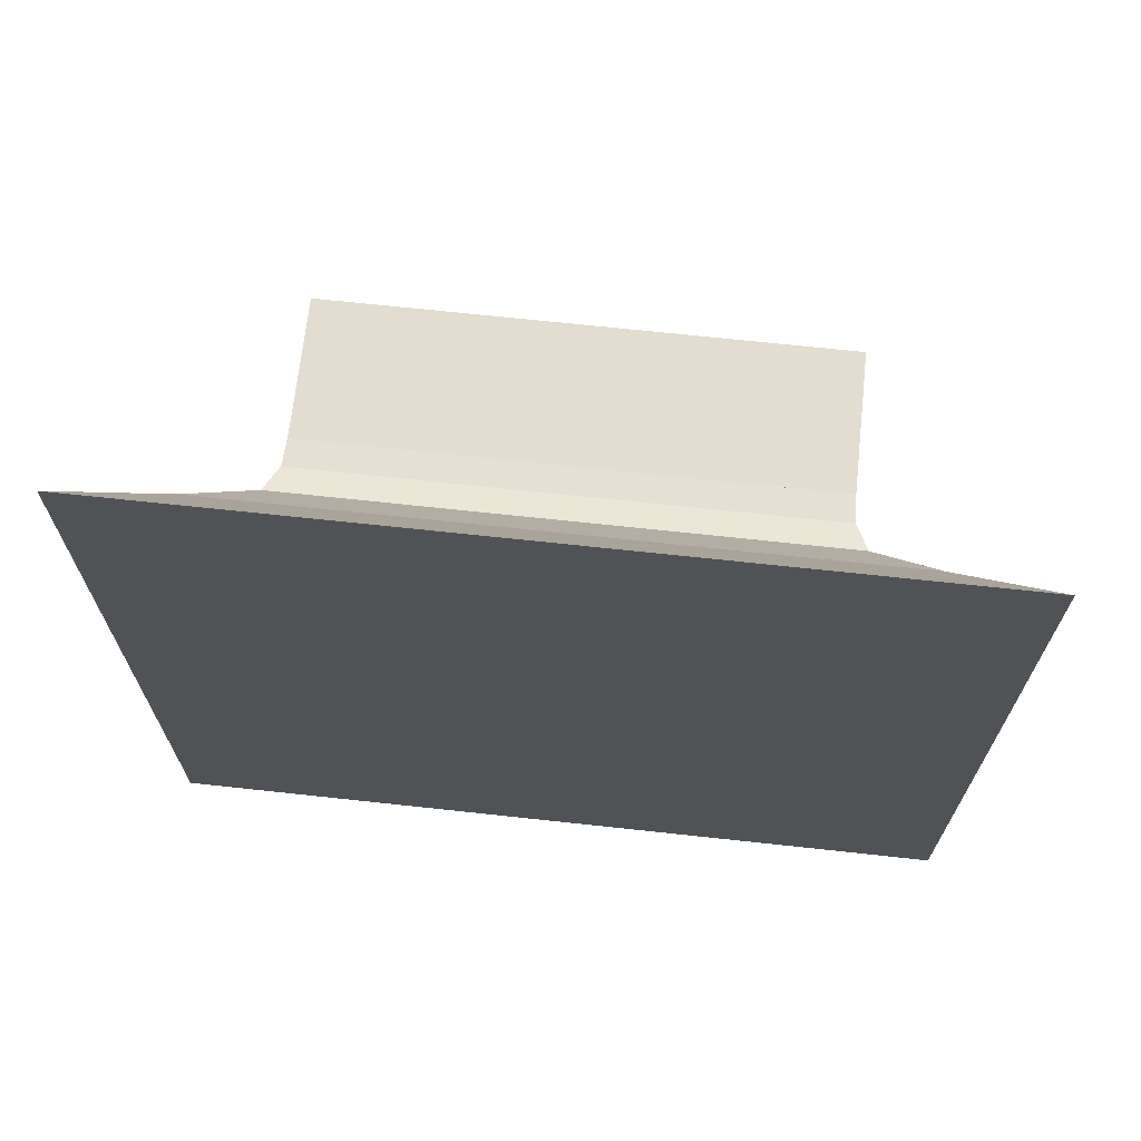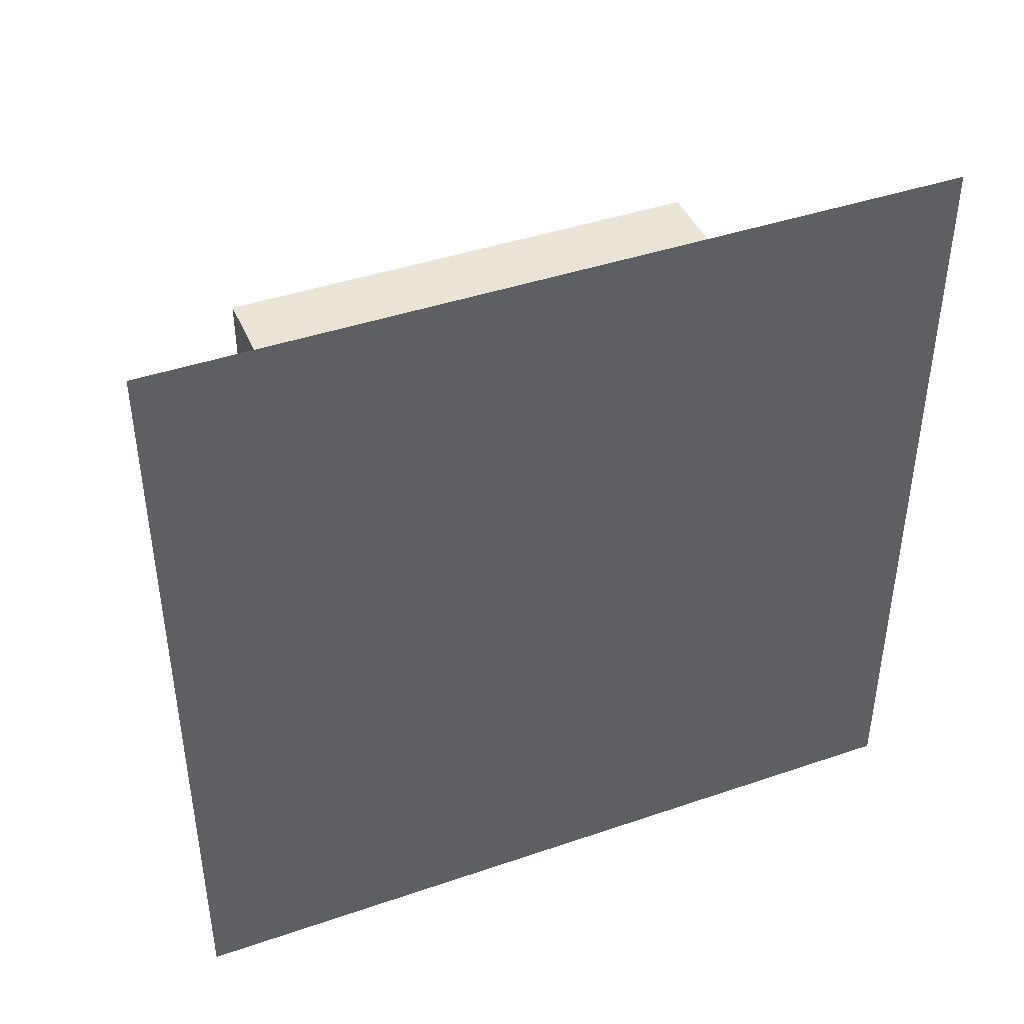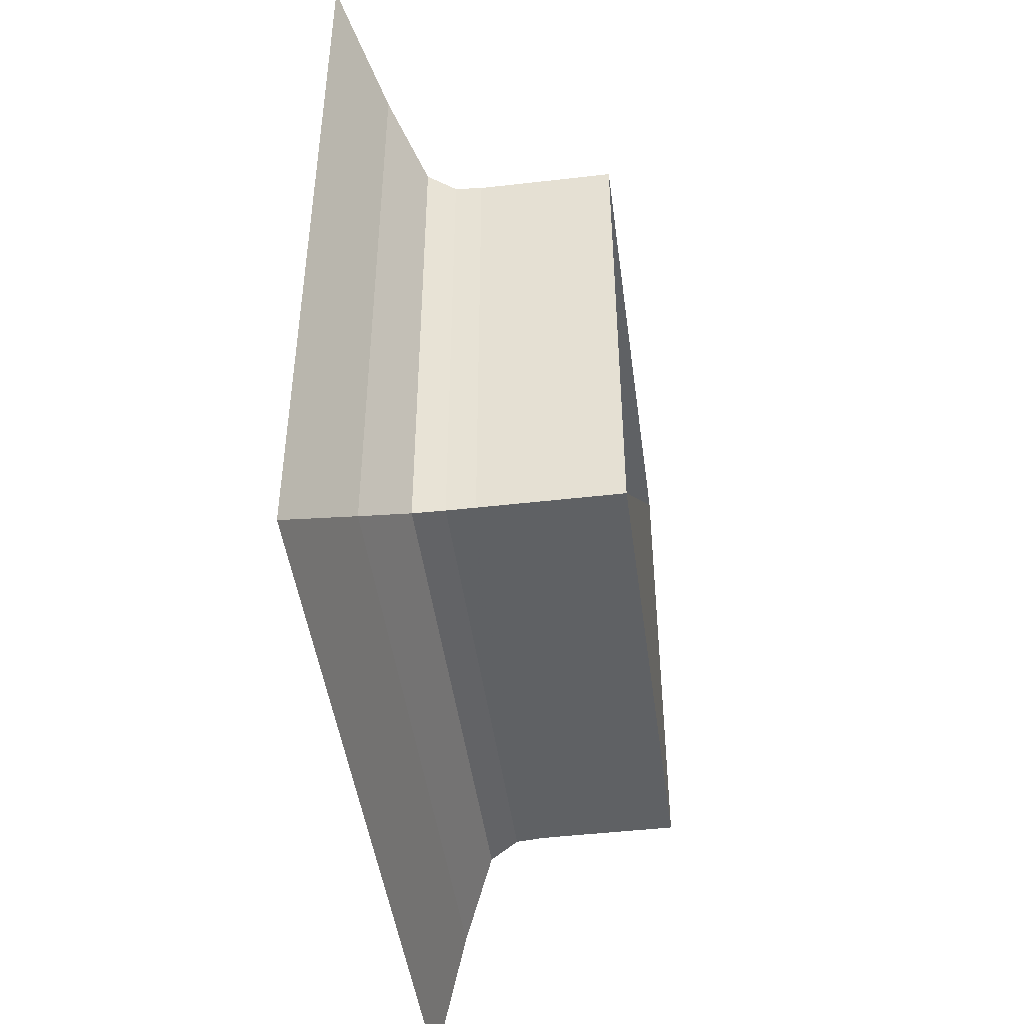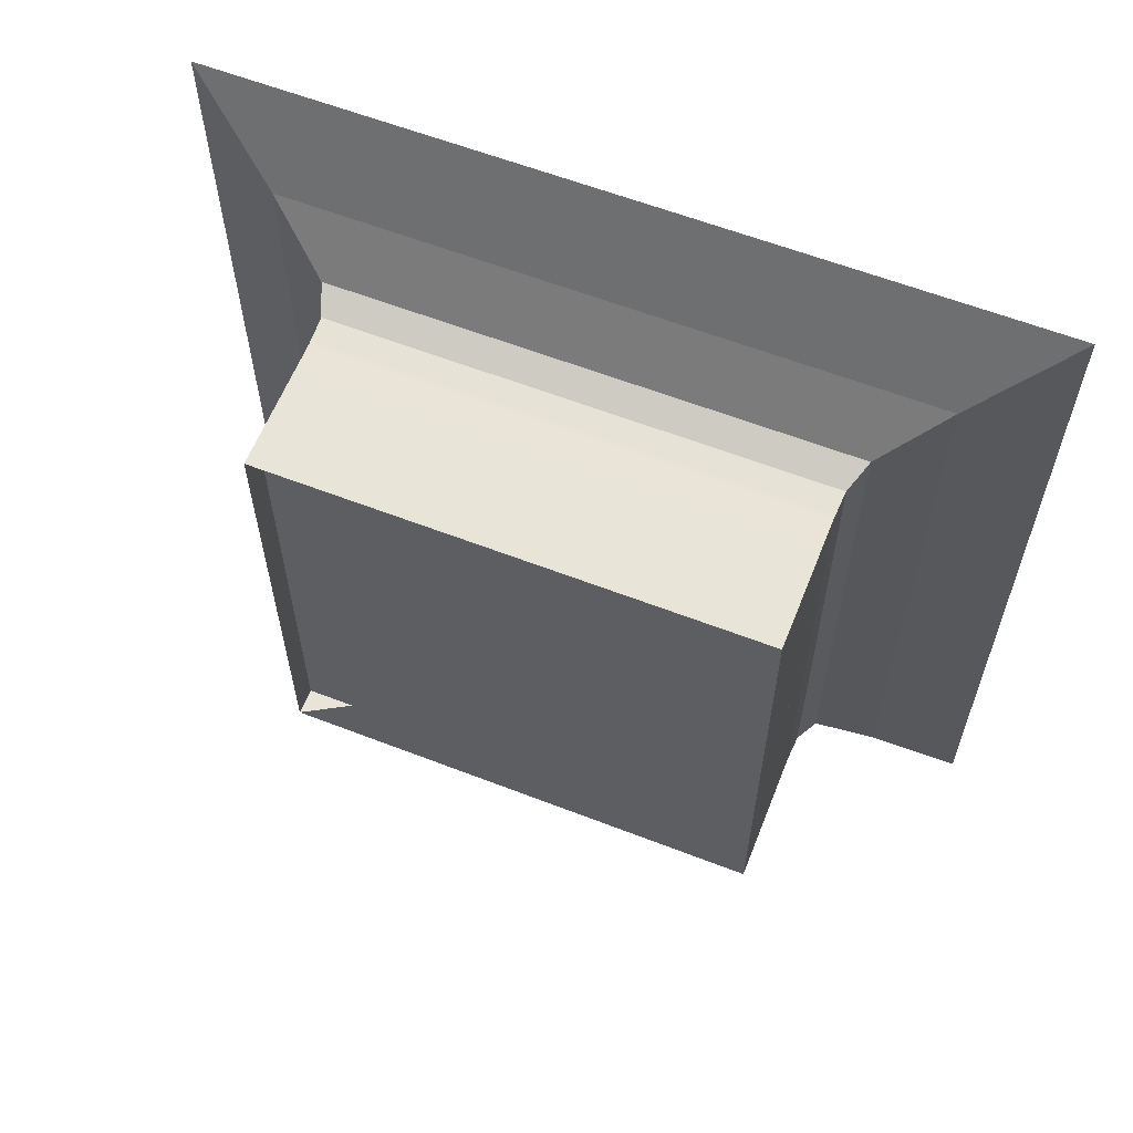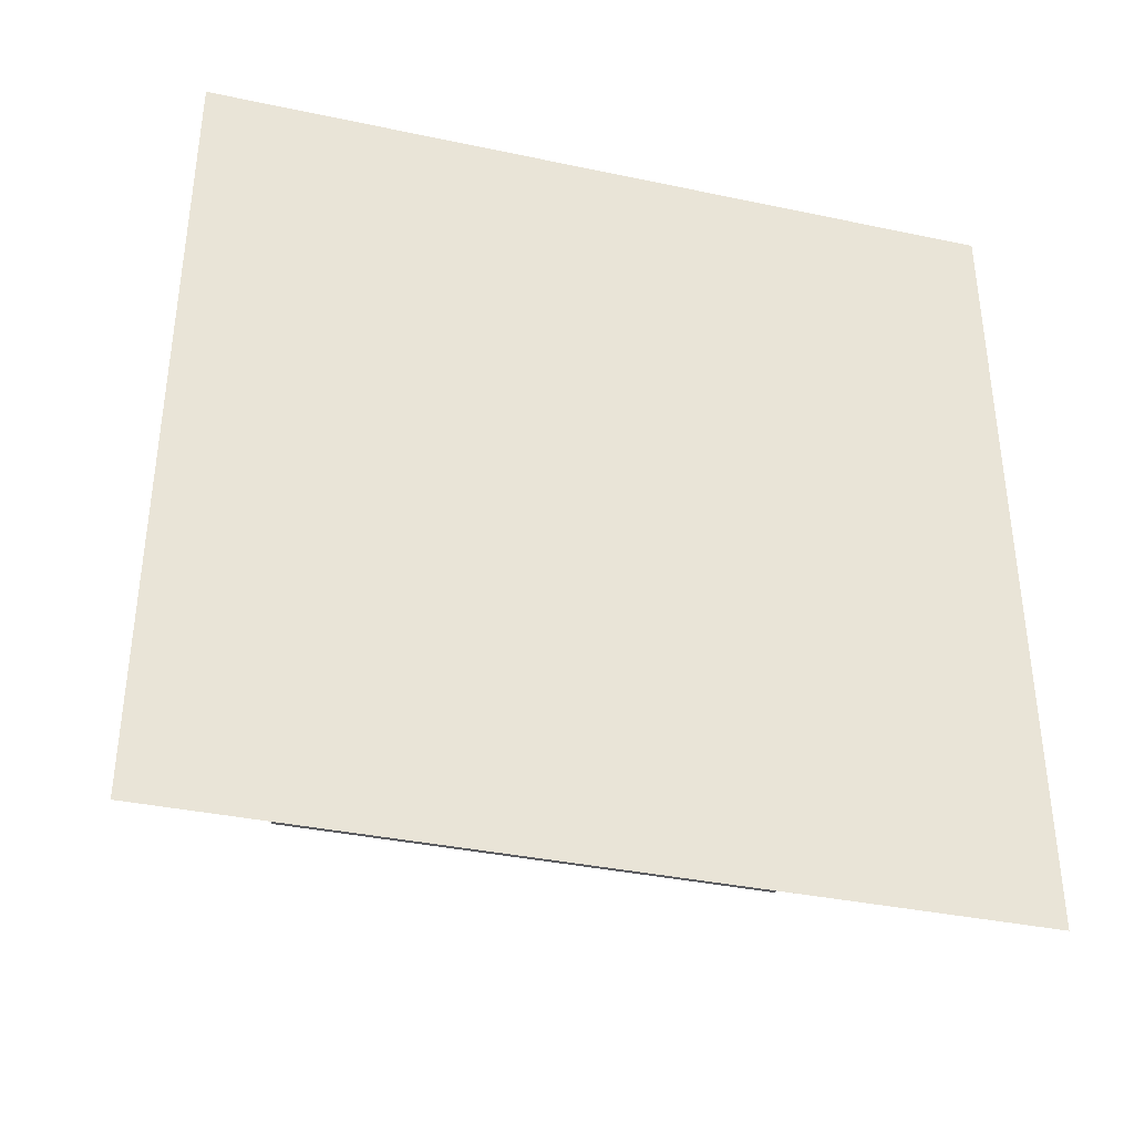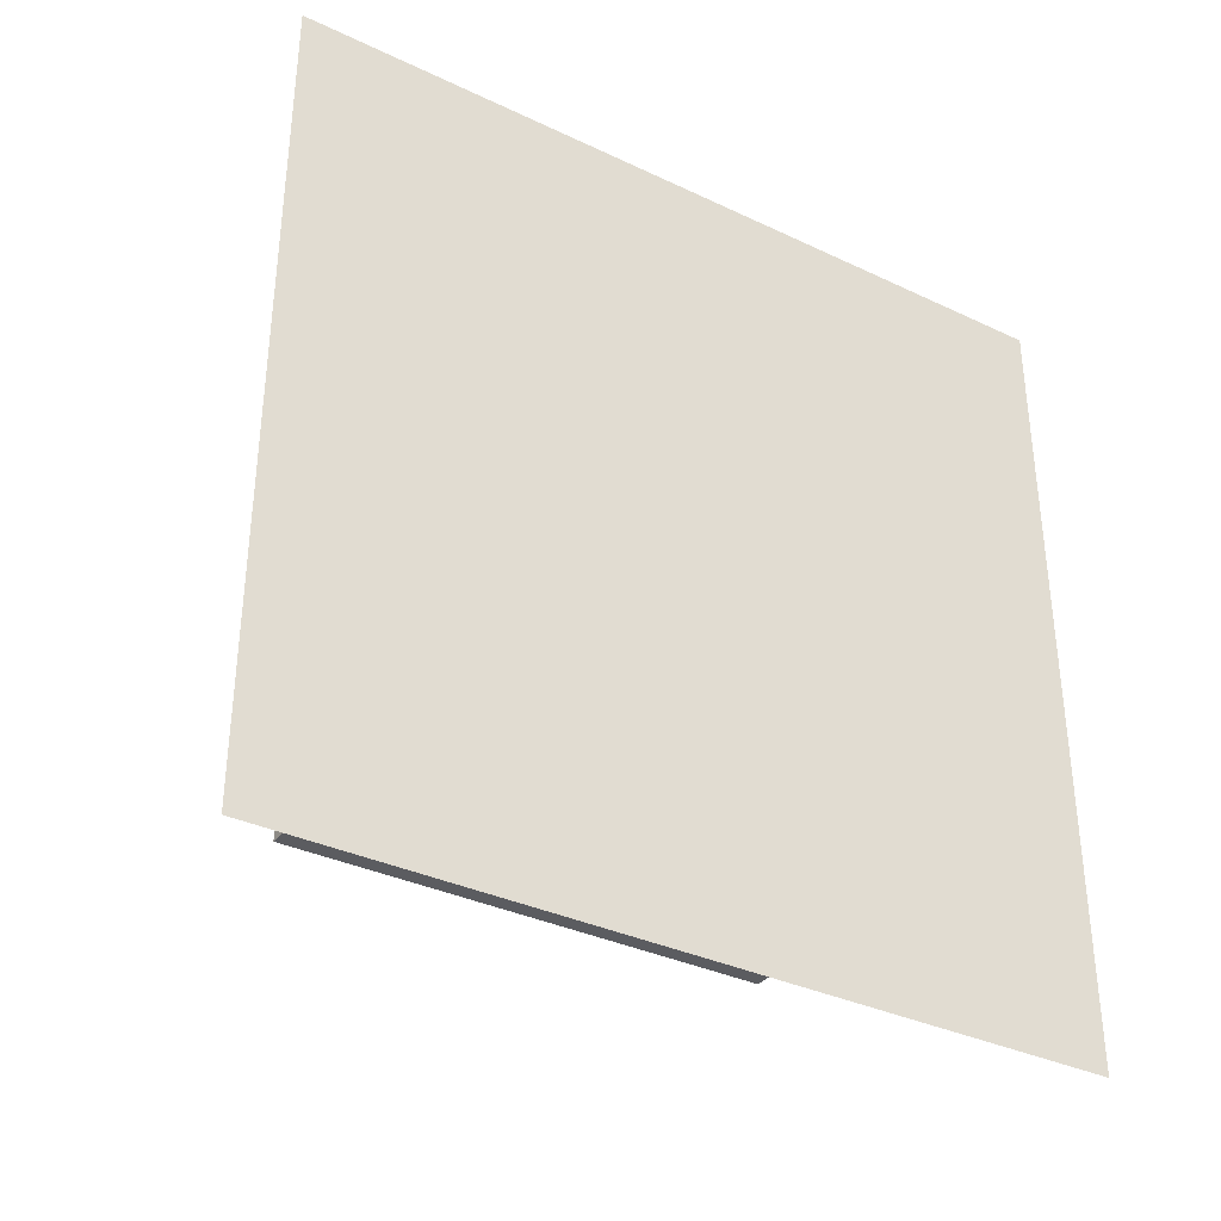
<metadata>
{"format":"obj","ext":"obj","renderer":"f3d","projection":"perspective","resolution":1024,"background":"white","views":[{"elev":68.6,"azim":96.2,"up":"+Z"},{"elev":42.5,"azim":67.8,"up":"+Z"},{"elev":-45.9,"azim":-172.4,"up":"+Z"},{"elev":60.6,"azim":-68.4,"up":"+Z"},{"elev":-36.9,"azim":74.7,"up":"+Y"},{"elev":-35.0,"azim":57.8,"up":"+Z"}]}
</metadata>
<code>
v 0 -1 -1
v 0 -1 1
v 0 1 1
v 0 1 -1
v 0.1111 -1 -1
v 0.1111 -1 1
v 0.1111 1 1
v 0.1111 1 -1
v 0.2222 -1 -1
v 0.2222 -1 1
v 0.2222 1 1
v 0.2222 1 -1
v 0.3333 -1 -1
v 0.3333 -1 1
v 0.3333 1 1
v 0.3333 1 -1
v 0.4444 -1 -1
v 0.4444 -1 1
v 0.4444 1 1
v 0.4444 1 -1
v 0.5556 -1 -1
v 0.5556 -1 1
v 0.5556 1 1
v 0.5556 1 -1
v 0.6673 -1.006 -1.006
v 0.6673 -1.006 1.006
v 0.6673 1.006 1.006
v 0.6673 1.006 -1.006
v 0.7844 -1.053 -1.053
v 0.7844 -1.053 1.053
v 0.7844 1.053 1.053
v 0.7844 1.053 -1.053
v 0.9277 -1.29 -1.29
v 0.9277 -1.29 1.29
v 0.9277 1.29 1.29
v 0.9277 1.29 -1.29
v 1.111 -1.65 -1.65
v 1.111 -1.65 1.65
v 1.111 1.65 1.65
v 1.111 1.65 -1.65
f 1 2 4 5
f 5 6 7 8
f 5 6 2 1
f 6 7 3 2
f 7 8 4 3
f 8 5 1 4
f 9 10 11 12
f 9 10 6 5
f 10 11 7 6
f 11 12 8 7
f 12 9 5 8
f 13 14 15 16
f 13 14 10 9
f 14 15 11 10
f 15 16 12 11
f 16 13 9 12
f 17 18 19 20
f 17 18 14 13
f 18 19 15 14
f 19 20 16 15
f 20 17 13 16
f 21 22 23 24
f 21 22 18 17
f 22 23 19 18
f 23 24 20 19
f 24 21 17 20
f 25 26 27 28
f 25 26 22 21
f 26 27 23 22
f 27 28 24 23
f 28 25 21 24
f 29 30 31 32
f 29 30 26 25
f 30 31 27 26
f 31 32 28 27
f 32 29 25 28
f 33 34 35 36
f 33 34 30 29
f 34 35 31 30
f 35 36 32 31
f 36 33 29 32
f 37 38 39 40
f 37 38 34 33
f 38 39 35 34
f 39 40 36 35
f 40 37 33 36

</code>
